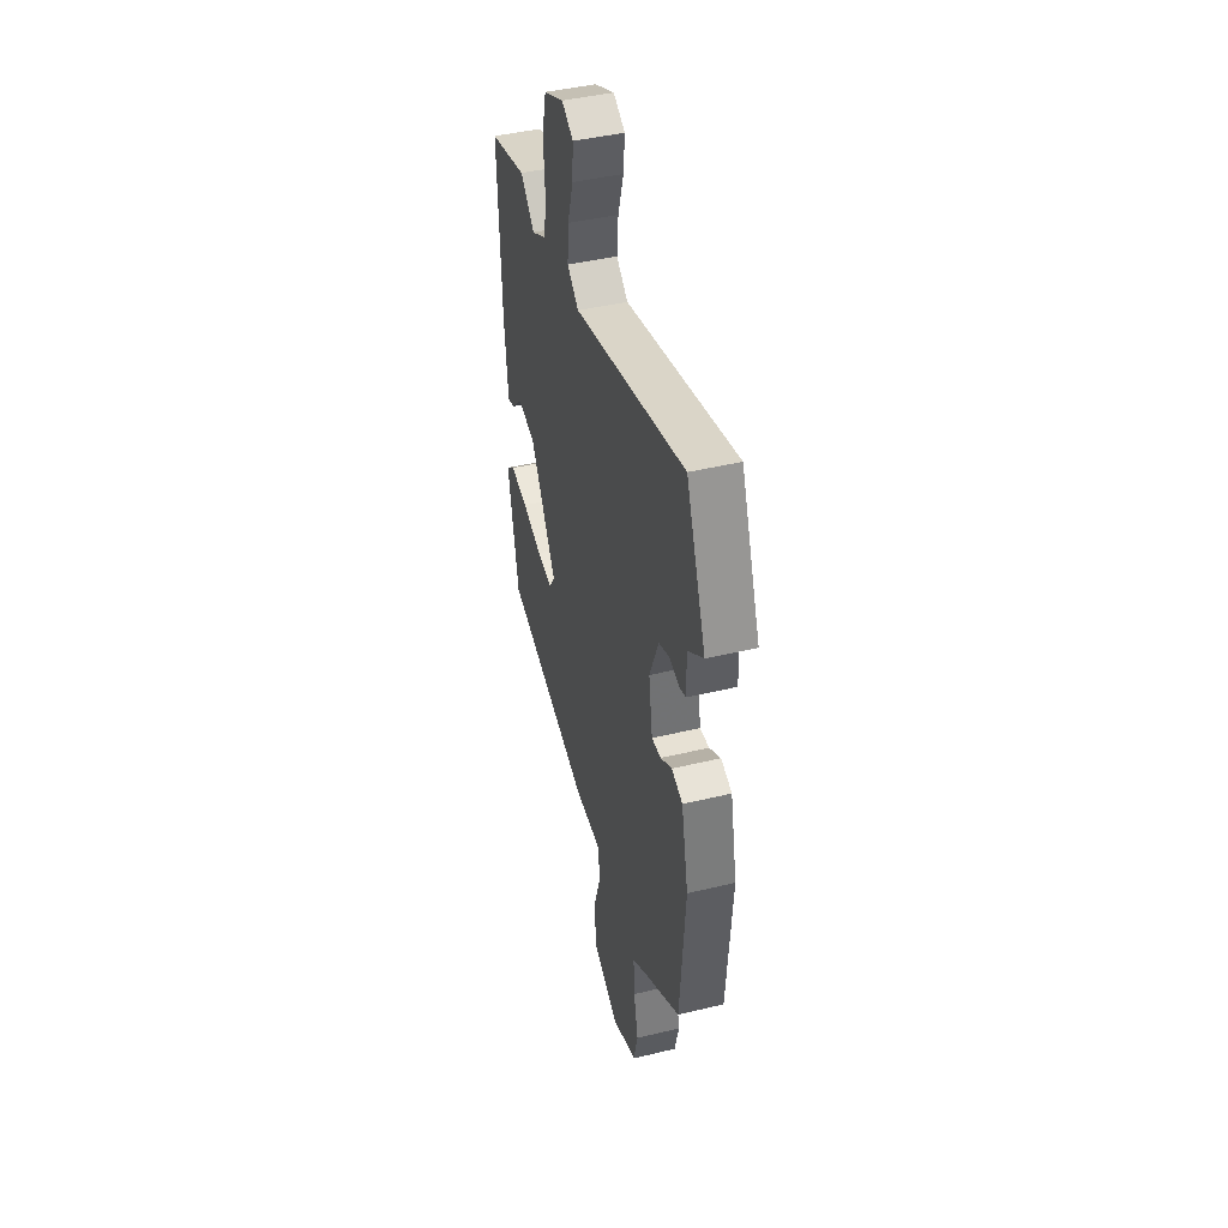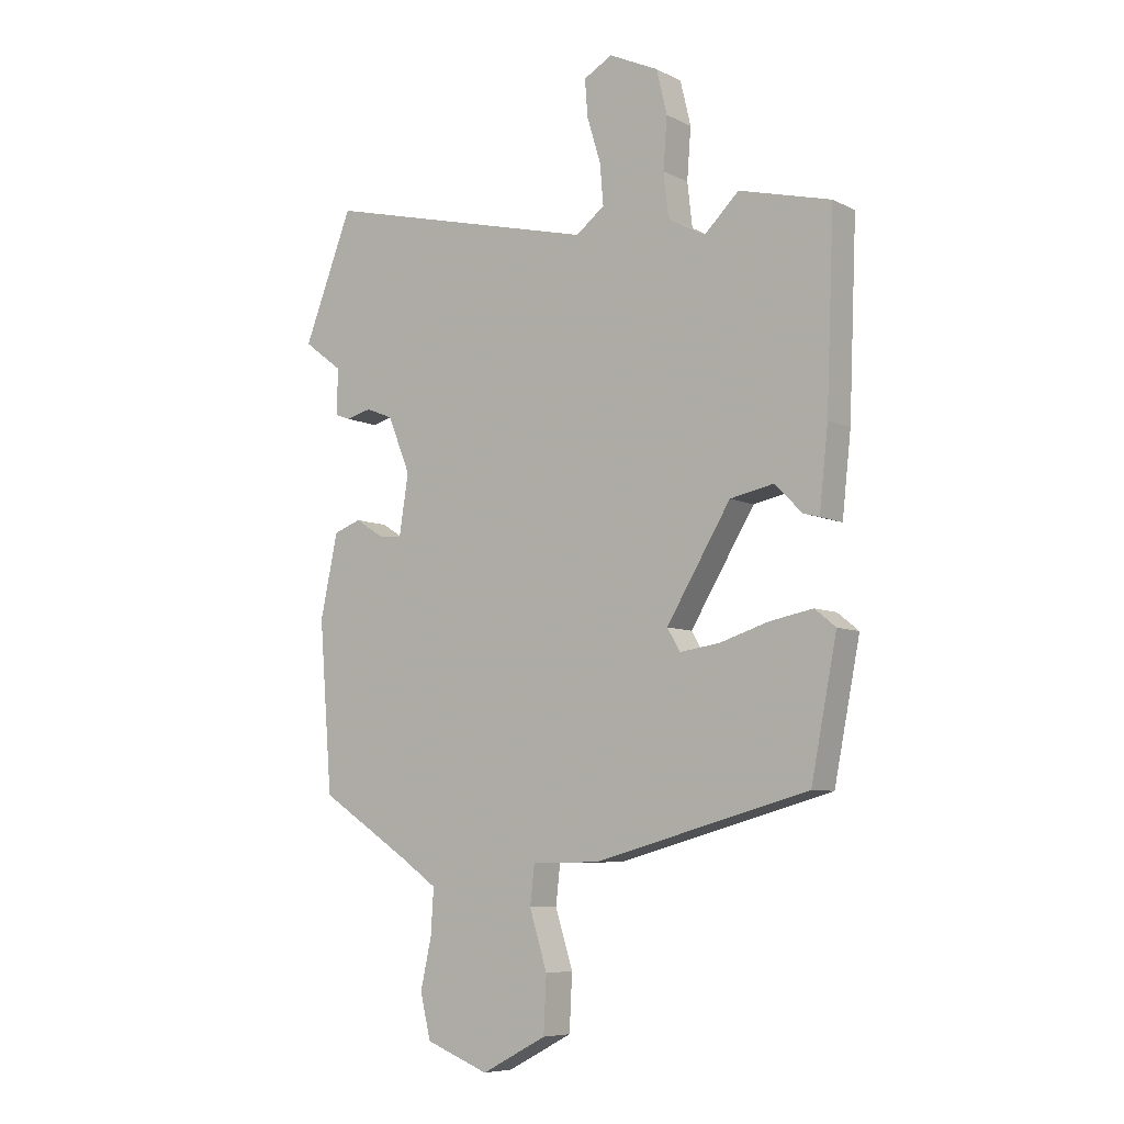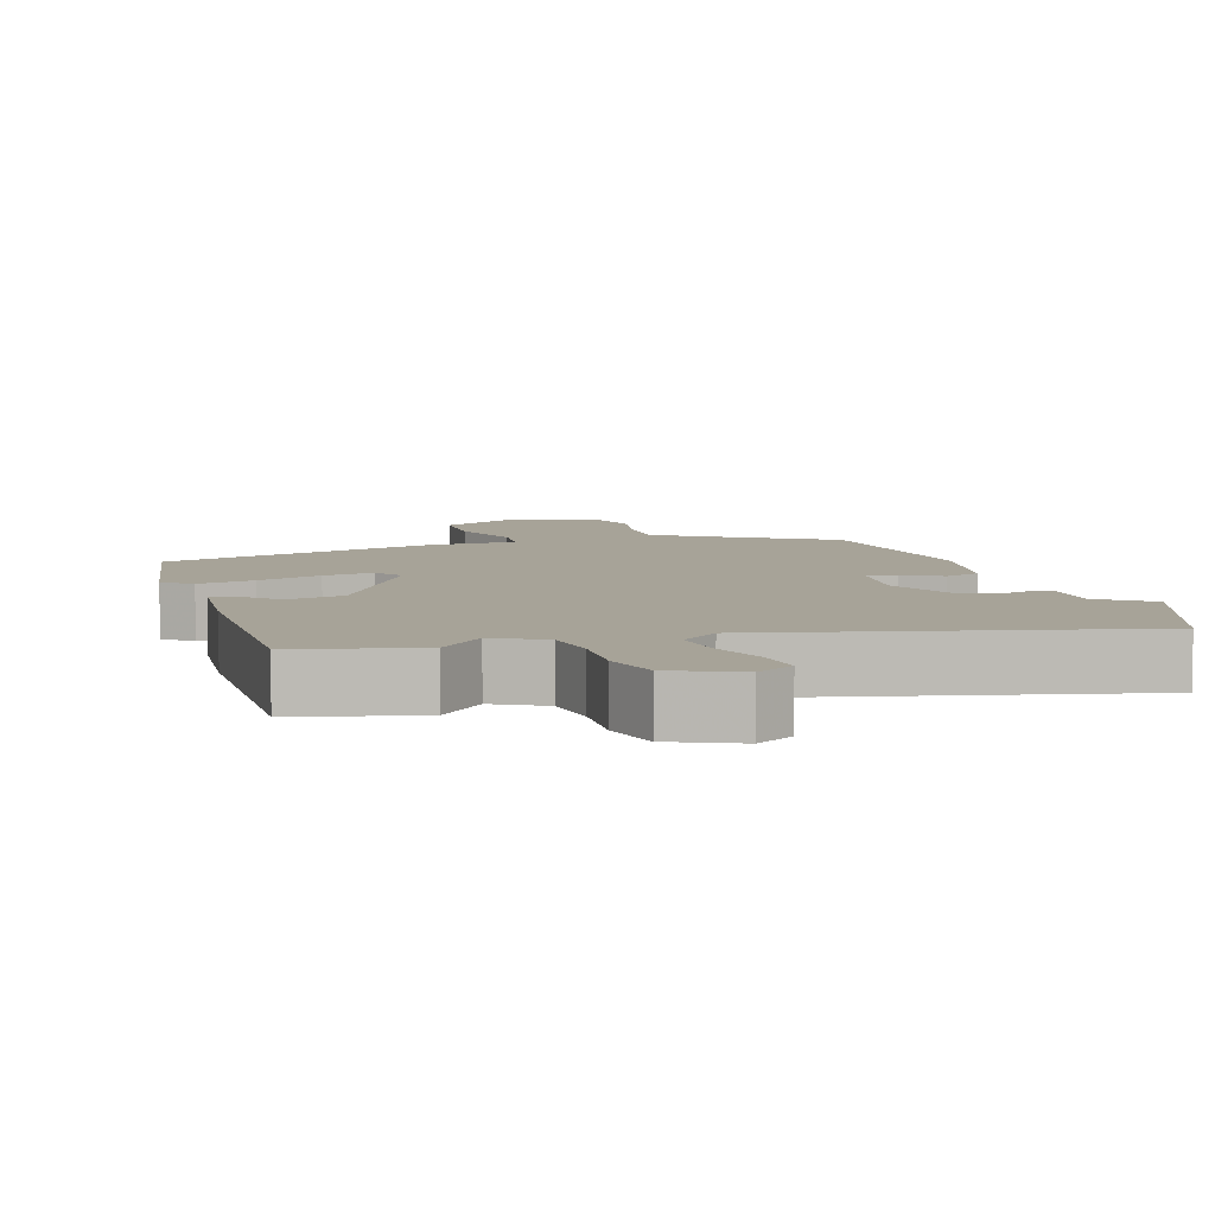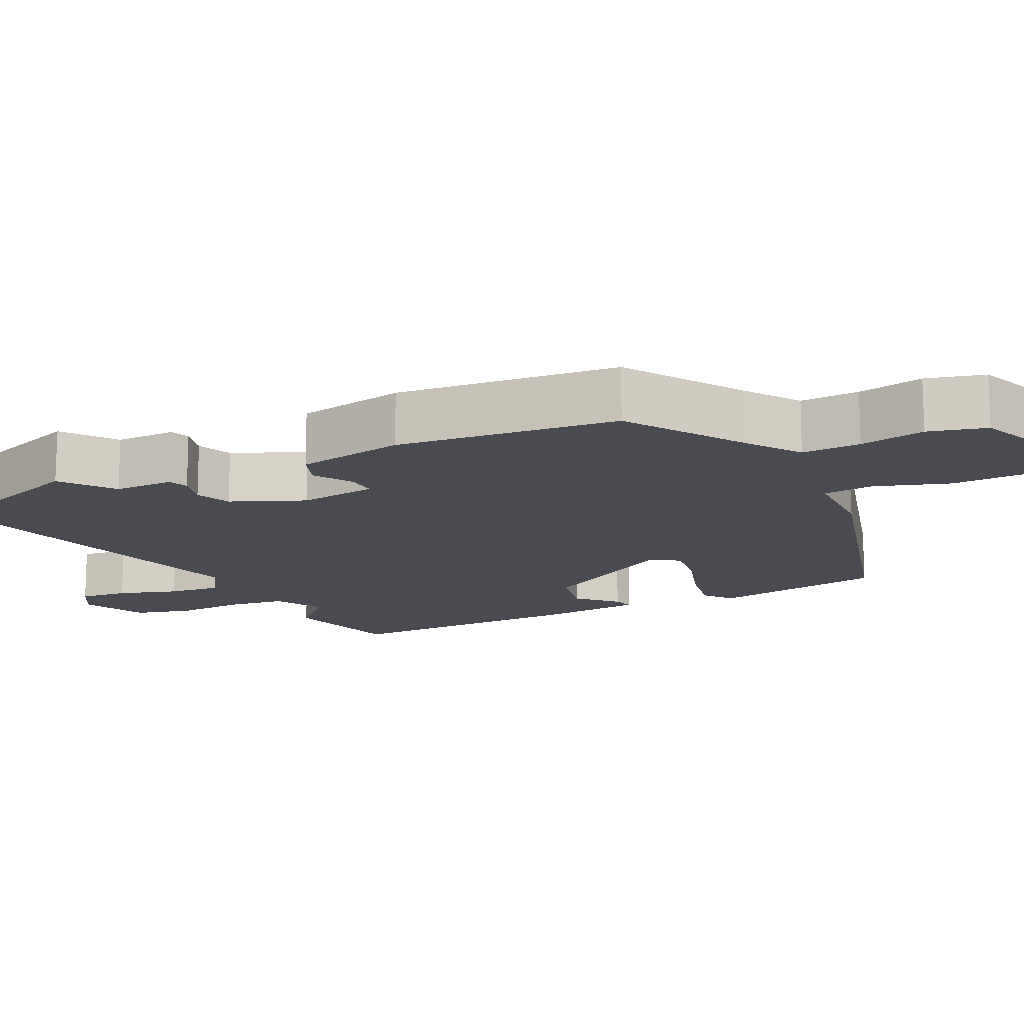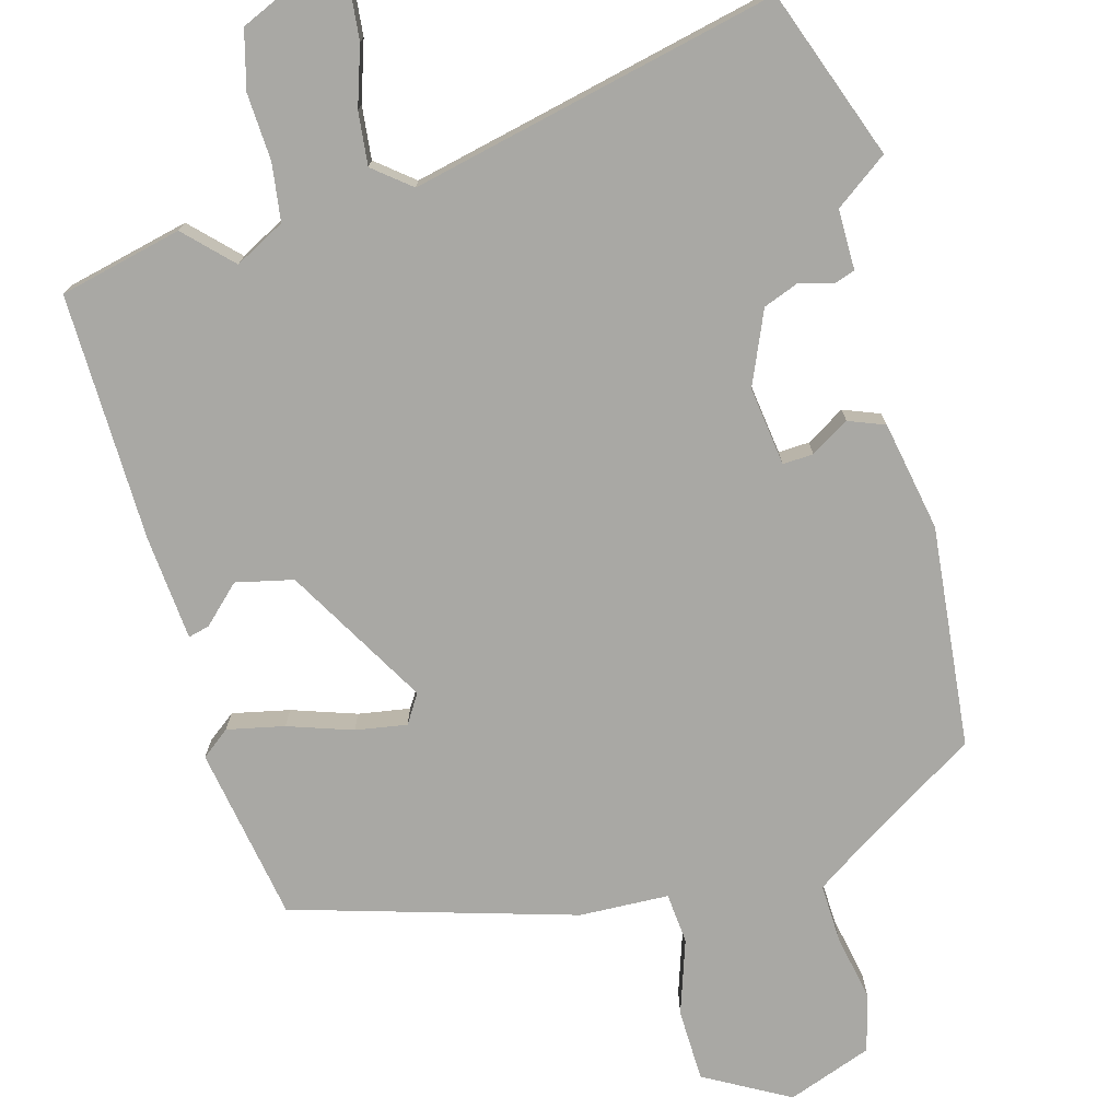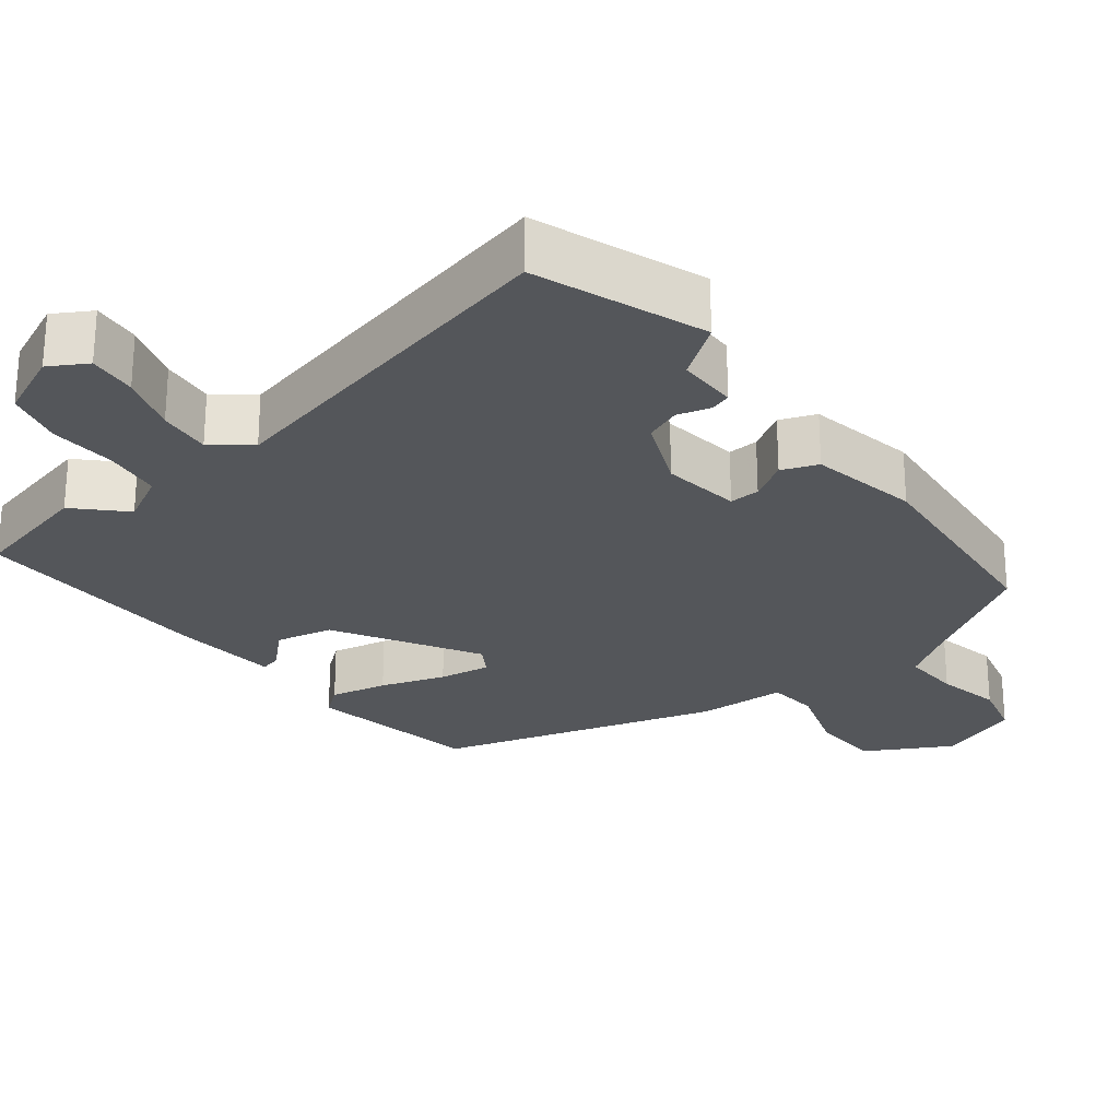
<metadata>
{"format":"obj","ext":"obj","renderer":"f3d","projection":"perspective","resolution":1024,"background":"white","views":[{"elev":44.0,"azim":74.2,"up":"+Z"},{"elev":-7.3,"azim":-143.9,"up":"+Z"},{"elev":6.8,"azim":-18.5,"up":"+Y"},{"elev":-14.6,"azim":115.3,"up":"+Y"},{"elev":-74.9,"azim":14.1,"up":"+Y"},{"elev":-25.6,"azim":36.8,"up":"+Y"}]}
</metadata>
<code>
v 0.446 0.07 0.639
v 0.535 0.07 0.41
v 0.464 0.07 0.356
v 0.466 0.07 0.273
v 0.438 0.07 0.263
v 0.392 0.07 0.275
v 0.343 0.07 0.255
v 0.302 0.07 0.154
v 0.319 0.07 0.046
v 0.361 0.07 0.049
v 0.413 0.07 0.082
v 0.463 0.07 0.064
v 0.495 0.07 -0.086
v 0.471 0.07 -0.391
v 0.306 0.07 -0.499
v 0.239 0.07 -0.546
v 0.244 0.07 -0.627
v 0.264 0.07 -0.717
v 0.245 0.07 -0.797
v 0.13 0.07 -0.842
v 0.012 0.07 -0.78
v 0.007 0.07 -0.68
v 0.039 0.07 -0.577
v 0.031 0.07 -0.507
v -0.092 0.07 -0.505
v -0.481 0.07 -0.399
v -0.528 0.07 -0.16
v -0.49 0.07 -0.129
v -0.411 0.07 -0.144
v -0.322 0.07 -0.172
v -0.251 0.07 -0.182
v -0.227 0.07 -0.142
v -0.344 0.07 0.05
v -0.423 0.07 0.066
v -0.473 0.07 0.016
v -0.502 0.07 0.008
v -0.518 0.07 0.153
v -0.532 0.07 0.492
v -0.365 0.07 0.535
v -0.302 0.07 0.474
v -0.234 0.07 0.512
v -0.225 0.07 0.591
v -0.232 0.07 0.683
v -0.213 0.07 0.763
v -0.123 0.07 0.805
v -0.071 0.07 0.776
v -0.076 0.07 0.709
v -0.101 0.07 0.627
v -0.107 0.07 0.554
v -0.055 0.07 0.514
v 0.446 0 0.639
v 0.535 0 0.41
v 0.464 0 0.356
v 0.466 0 0.273
v 0.438 0 0.263
v 0.392 0 0.275
v 0.343 0 0.255
v 0.302 0 0.154
v 0.319 0 0.046
v 0.361 0 0.049
v 0.413 0 0.082
v 0.463 0 0.064
v 0.495 0 -0.086
v 0.471 0 -0.391
v 0.306 0 -0.499
v 0.239 0 -0.546
v 0.244 0 -0.627
v 0.264 0 -0.717
v 0.245 0 -0.797
v 0.13 0 -0.842
v 0.012 0 -0.78
v 0.007 0 -0.68
v 0.039 0 -0.577
v 0.031 0 -0.507
v -0.092 0 -0.505
v -0.481 0 -0.399
v -0.528 0 -0.16
v -0.49 0 -0.129
v -0.411 0 -0.144
v -0.322 0 -0.172
v -0.251 0 -0.182
v -0.227 0 -0.142
v -0.344 0 0.05
v -0.423 0 0.066
v -0.473 0 0.016
v -0.502 0 0.008
v -0.518 0 0.153
v -0.532 0 0.492
v -0.365 0 0.535
v -0.302 0 0.474
v -0.234 0 0.512
v -0.225 0 0.591
v -0.232 0 0.683
v -0.213 0 0.763
v -0.123 0 0.805
v -0.071 0 0.776
v -0.076 0 0.709
v -0.101 0 0.627
v -0.107 0 0.554
v -0.055 0 0.514
f 46 47 48
f 45 46 48
f 44 45 48
f 43 44 48
f 42 43 48
f 41 42 48 49
f 40 41 49 50
f 38 39 40
f 37 38 40
f 36 37 40
f 35 36 40
f 34 35 40
f 33 34 40 50
f 28 29 30
f 27 28 30
f 26 27 30
f 25 26 30
f 24 25 30
f 24 30 31
f 21 22 23
f 20 21 23
f 19 20 23
f 18 19 23
f 17 18 23
f 16 17 23 24
f 24 31 32
f 16 24 32
f 15 16 32
f 13 14 15
f 12 13 15
f 11 12 15
f 10 11 15
f 3 4 5 6
f 3 6 7
f 1 2 3
f 50 1 3
f 33 50 3
f 32 33 3
f 9 10 15 32
f 8 9 32
f 7 8 32
f 3 7 32
f 98 97 96
f 98 96 95
f 98 95 94
f 98 94 93
f 98 93 92
f 99 98 92 91
f 100 99 91 90
f 90 89 88
f 90 88 87
f 90 87 86
f 90 86 85
f 90 85 84
f 100 90 84 83
f 80 79 78
f 80 78 77
f 80 77 76
f 80 76 75
f 80 75 74
f 81 80 74
f 73 72 71
f 73 71 70
f 73 70 69
f 73 69 68
f 73 68 67
f 74 73 67 66
f 82 81 74
f 82 74 66
f 82 66 65
f 65 64 63
f 65 63 62
f 65 62 61
f 65 61 60
f 56 55 54 53
f 57 56 53
f 53 52 51
f 53 51 100
f 53 100 83
f 53 83 82
f 82 65 60 59
f 82 59 58
f 82 58 57
f 82 57 53
f 1 51 52 2
f 2 52 53 3
f 3 53 54 4
f 4 54 55 5
f 5 55 56 6
f 6 56 57 7
f 7 57 58 8
f 8 58 59 9
f 9 59 60 10
f 10 60 61 11
f 11 61 62 12
f 12 62 63 13
f 13 63 64 14
f 14 64 65 15
f 15 65 66 16
f 16 66 67 17
f 17 67 68 18
f 18 68 69 19
f 19 69 70 20
f 20 70 71 21
f 21 71 72 22
f 22 72 73 23
f 23 73 74 24
f 24 74 75 25
f 25 75 76 26
f 26 76 77 27
f 27 77 78 28
f 28 78 79 29
f 29 79 80 30
f 30 80 81 31
f 31 81 82 32
f 32 82 83 33
f 33 83 84 34
f 34 84 85 35
f 35 85 86 36
f 36 86 87 37
f 37 87 88 38
f 38 88 89 39
f 39 89 90 40
f 40 90 91 41
f 41 91 92 42
f 42 92 93 43
f 43 93 94 44
f 44 94 95 45
f 45 95 96 46
f 46 96 97 47
f 47 97 98 48
f 48 98 99 49
f 49 99 100 50
f 50 100 51 1

</code>
